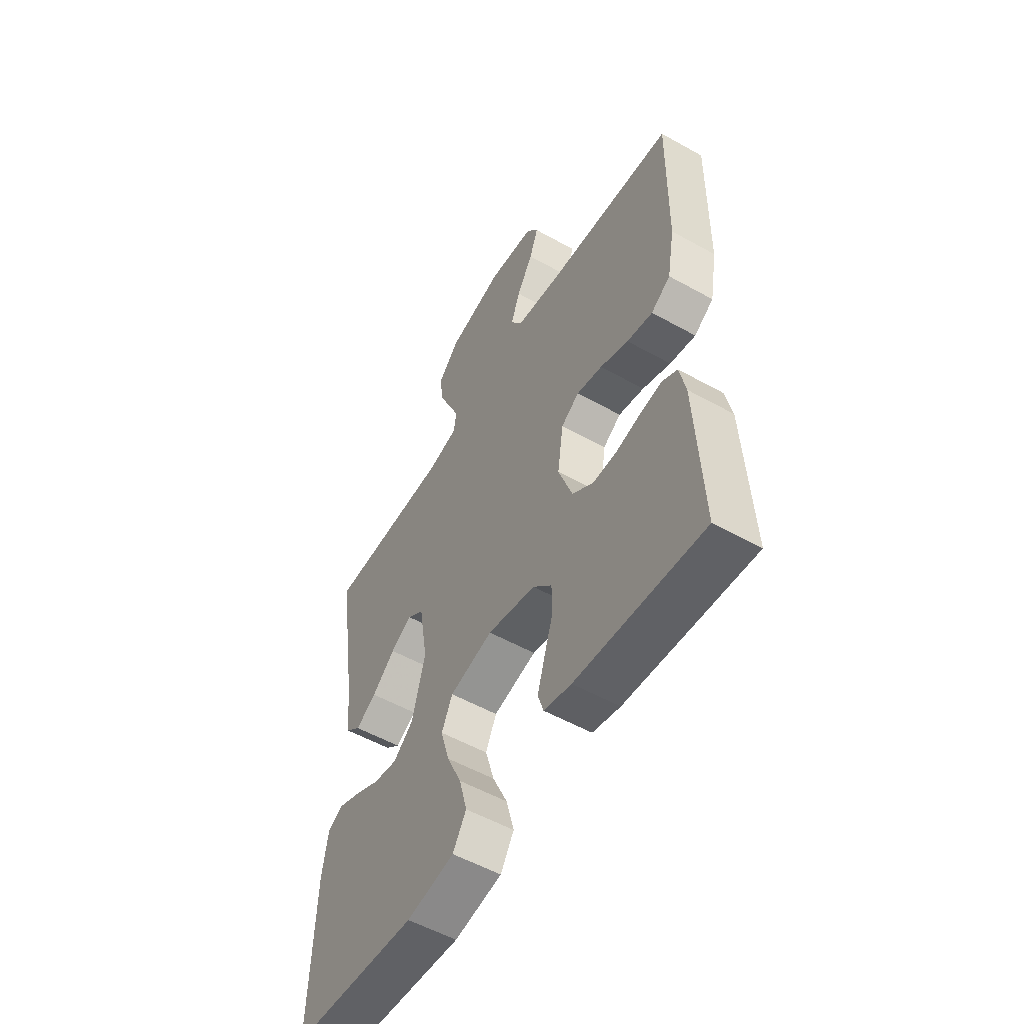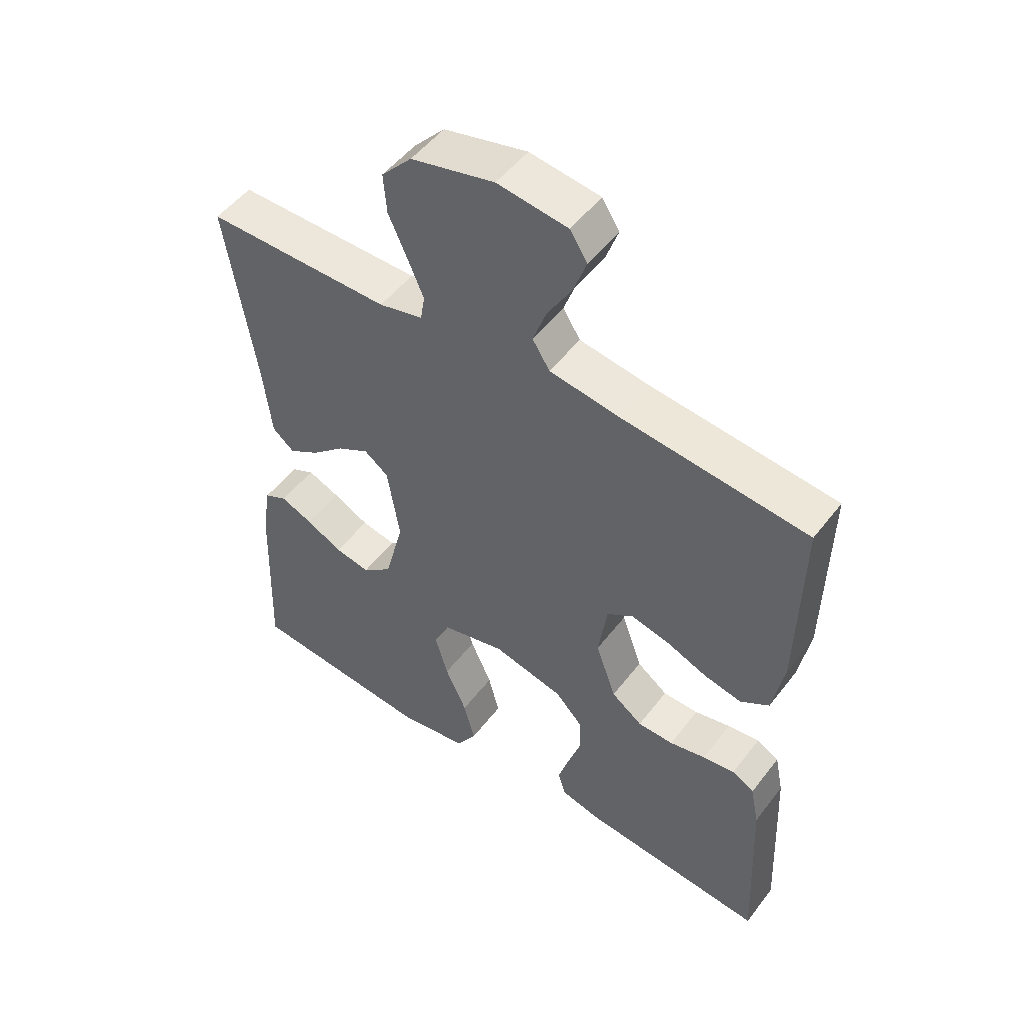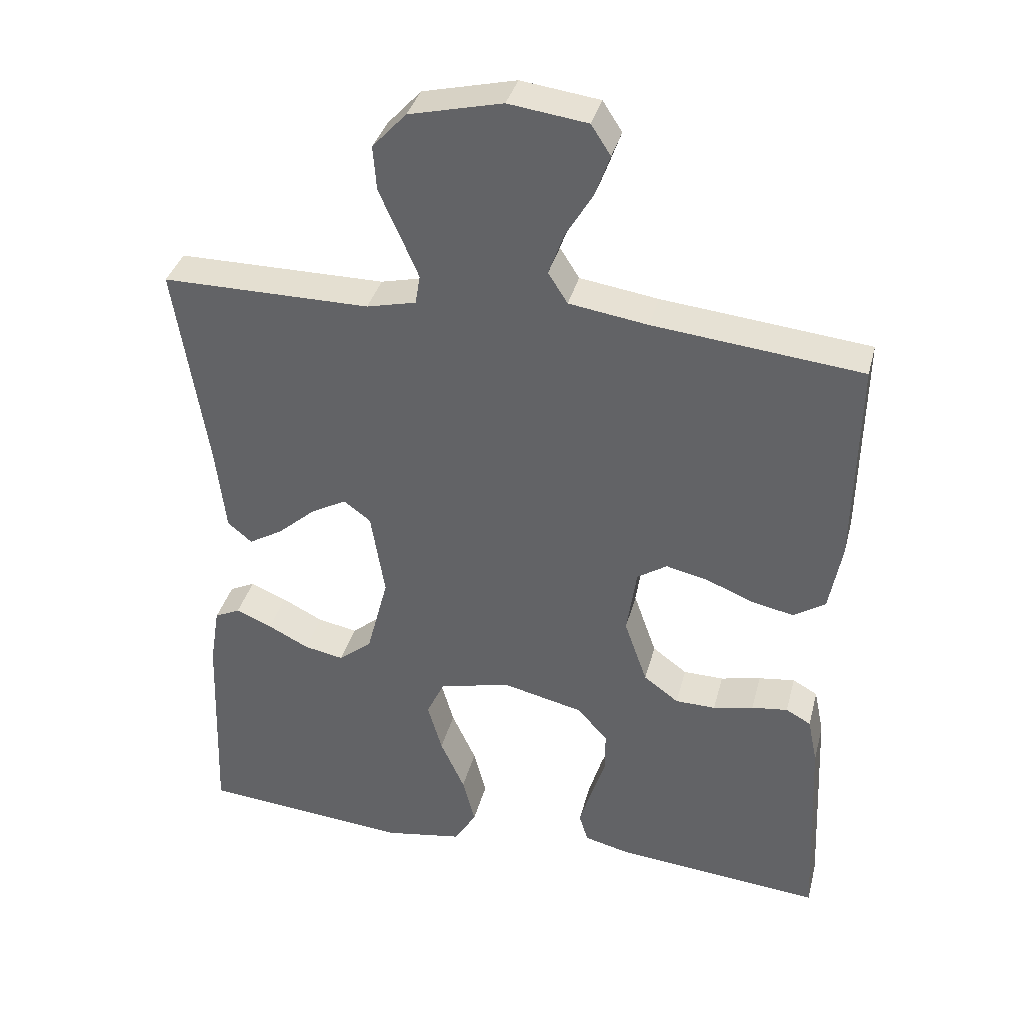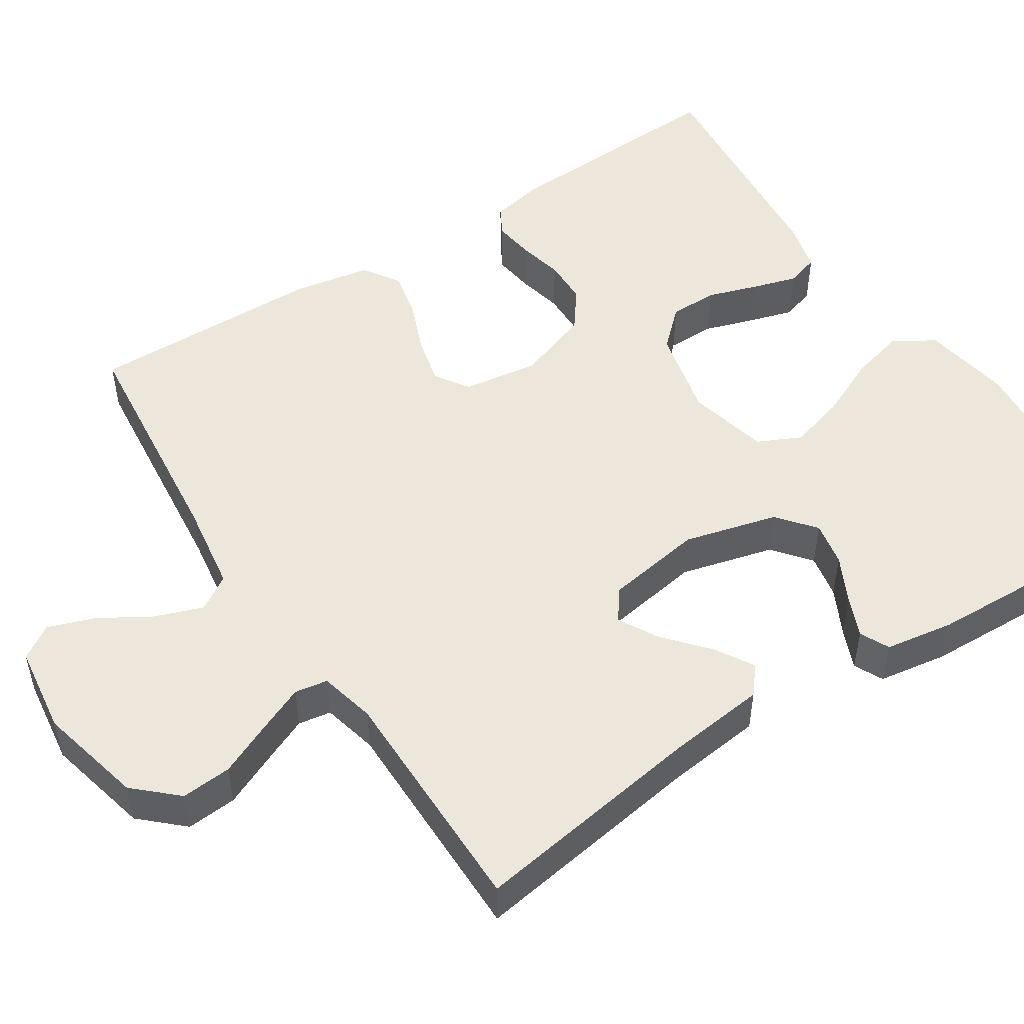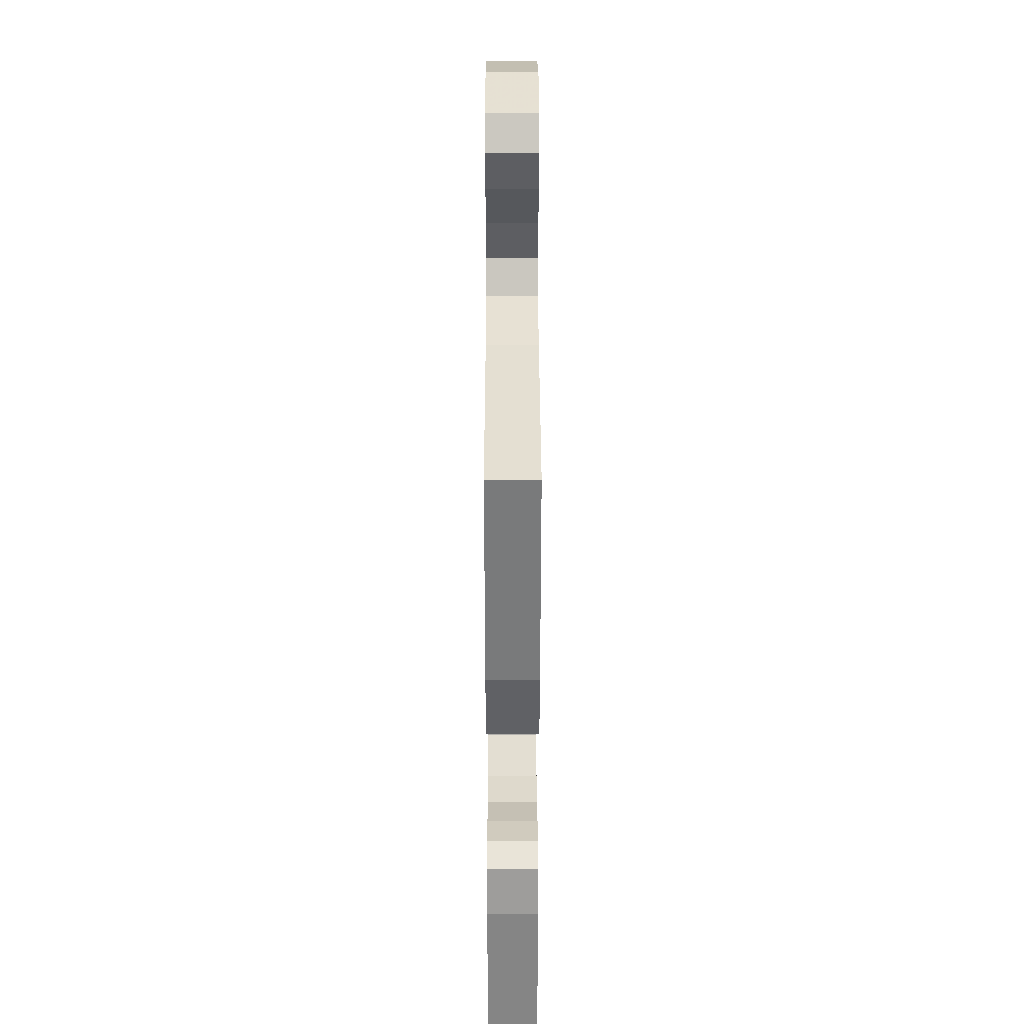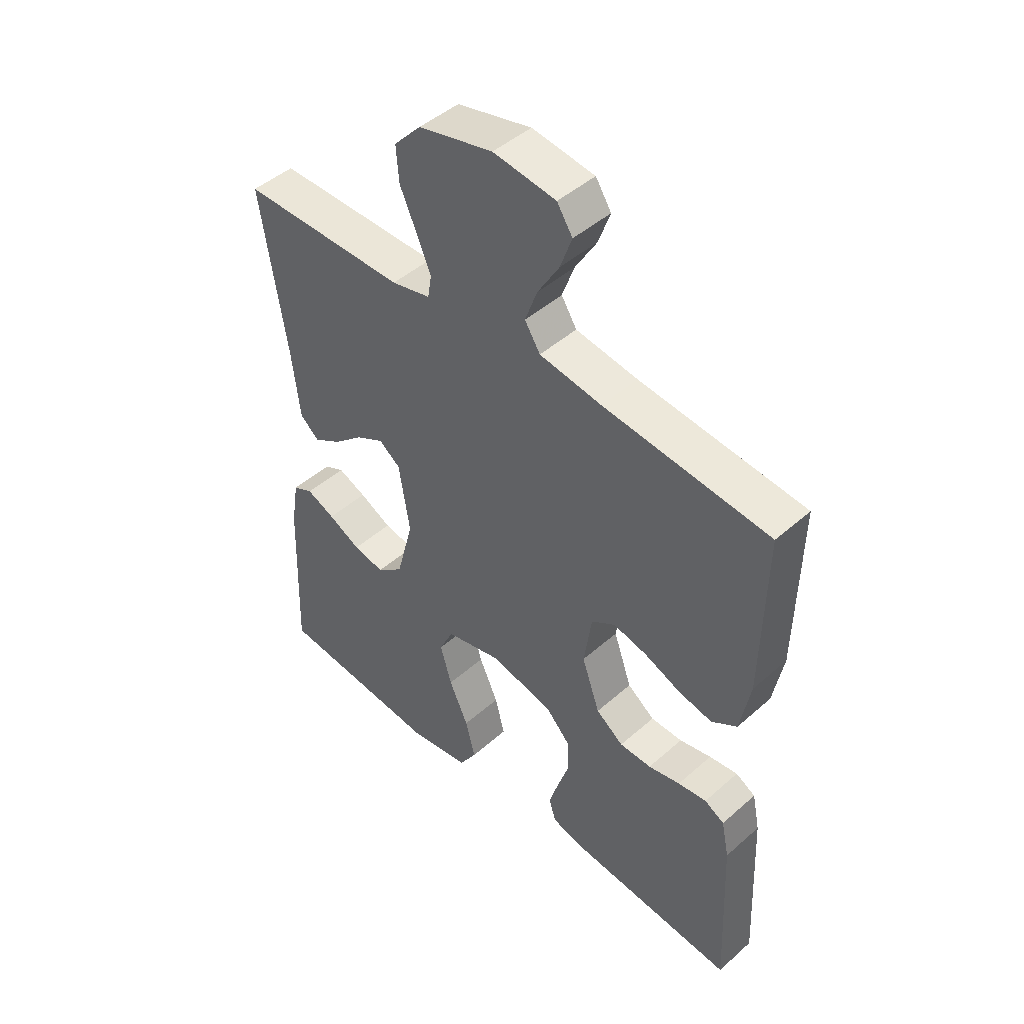
<metadata>
{"format":"obj","ext":"obj","renderer":"f3d","projection":"perspective","resolution":1024,"background":"white","views":[{"elev":-54.7,"azim":-120.6,"up":"+Z"},{"elev":50.9,"azim":-143.8,"up":"+Z"},{"elev":36.6,"azim":-165.7,"up":"+Z"},{"elev":50.5,"azim":57.0,"up":"+Y"},{"elev":31.0,"azim":-90.1,"up":"+Z"},{"elev":46.4,"azim":-135.1,"up":"+Z"}]}
</metadata>
<code>
v -0.5 0.07 -0.5
v -0.486 0.07 -0.2
v -0.472 0.07 -0.132
v -0.436 0.07 -0.112
v -0.384 0.07 -0.119
v -0.326 0.07 -0.132
v -0.268 0.07 -0.131
v -0.218 0.07 -0.094
v -0.185 0.07 0
v -0.199 0.07 0.097
v -0.242 0.07 0.125
v -0.303 0.07 0.111
v -0.37 0.07 0.084
v -0.431 0.07 0.071
v -0.477 0.07 0.101
v -0.495 0.07 0.2
v -0.5 0.07 0.5
v -0.2 0.07 0.531
v -0.087 0.07 0.548
v -0.059 0.07 0.592
v -0.081 0.07 0.653
v -0.12 0.07 0.718
v -0.141 0.07 0.777
v -0.113 0.07 0.82
v 0 0.07 0.835
v 0.134 0.07 0.803
v 0.183 0.07 0.75
v 0.178 0.07 0.686
v 0.148 0.07 0.619
v 0.122 0.07 0.559
v 0.129 0.07 0.517
v 0.2 0.07 0.5
v 0.5 0.07 0.5
v 0.454 0.07 0.2
v 0.44 0.07 0.077
v 0.405 0.07 0.048
v 0.356 0.07 0.077
v 0.301 0.07 0.125
v 0.25 0.07 0.153
v 0.211 0.07 0.124
v 0.191 0.07 0
v 0.222 0.07 -0.119
v 0.27 0.07 -0.158
v 0.327 0.07 -0.147
v 0.386 0.07 -0.117
v 0.438 0.07 -0.095
v 0.475 0.07 -0.113
v 0.489 0.07 -0.2
v 0.5 0.07 -0.5
v 0.2 0.07 -0.527
v 0.087 0.07 -0.508
v 0.055 0.07 -0.456
v 0.073 0.07 -0.386
v 0.108 0.07 -0.309
v 0.129 0.07 -0.236
v 0.103 0.07 -0.181
v 0 0.07 -0.156
v -0.115 0.07 -0.183
v -0.16 0.07 -0.231
v -0.16 0.07 -0.293
v -0.139 0.07 -0.357
v -0.122 0.07 -0.414
v -0.135 0.07 -0.456
v -0.2 0.07 -0.472
v -0.5 0 -0.5
v -0.486 0 -0.2
v -0.472 0 -0.132
v -0.436 0 -0.112
v -0.384 0 -0.119
v -0.326 0 -0.132
v -0.268 0 -0.131
v -0.218 0 -0.094
v -0.185 0 0
v -0.199 0 0.097
v -0.242 0 0.125
v -0.303 0 0.111
v -0.37 0 0.084
v -0.431 0 0.071
v -0.477 0 0.101
v -0.495 0 0.2
v -0.5 0 0.5
v -0.2 0 0.531
v -0.087 0 0.548
v -0.059 0 0.592
v -0.081 0 0.653
v -0.12 0 0.718
v -0.141 0 0.777
v -0.113 0 0.82
v 0 0 0.835
v 0.134 0 0.803
v 0.183 0 0.75
v 0.178 0 0.686
v 0.148 0 0.619
v 0.122 0 0.559
v 0.129 0 0.517
v 0.2 0 0.5
v 0.5 0 0.5
v 0.454 0 0.2
v 0.44 0 0.077
v 0.405 0 0.048
v 0.356 0 0.077
v 0.301 0 0.125
v 0.25 0 0.153
v 0.211 0 0.124
v 0.191 0 0
v 0.222 0 -0.119
v 0.27 0 -0.158
v 0.327 0 -0.147
v 0.386 0 -0.117
v 0.438 0 -0.095
v 0.475 0 -0.113
v 0.489 0 -0.2
v 0.5 0 -0.5
v 0.2 0 -0.527
v 0.087 0 -0.508
v 0.055 0 -0.456
v 0.073 0 -0.386
v 0.108 0 -0.309
v 0.129 0 -0.236
v 0.103 0 -0.181
v 0 0 -0.156
v -0.115 0 -0.183
v -0.16 0 -0.231
v -0.16 0 -0.293
v -0.139 0 -0.357
v -0.122 0 -0.414
v -0.135 0 -0.456
v -0.2 0 -0.472
f 4 5 6
f 3 4 6
f 2 3 6
f 1 2 6
f 64 1 6
f 63 64 6
f 62 63 6
f 61 62 6
f 60 61 6
f 59 60 6 7
f 58 59 7 8
f 57 58 8 9
f 56 57 9 10
f 52 53 54
f 51 52 54
f 50 51 54
f 49 50 54
f 48 49 54
f 47 48 54
f 46 47 54
f 45 46 54
f 44 45 54
f 43 44 54 55
f 42 43 55 56
f 36 37 38
f 35 36 38
f 34 35 38
f 34 38 39
f 33 34 39
f 32 33 39
f 31 32 39 40
f 27 28 29
f 26 27 29
f 25 26 29
f 24 25 29
f 23 24 29
f 22 23 29
f 21 22 29
f 20 21 29 30
f 19 20 30 31
f 16 17 18
f 15 16 18
f 14 15 18
f 13 14 18
f 12 13 18
f 18 19 31
f 12 18 31
f 11 12 31
f 41 42 56 10
f 31 40 41
f 11 31 41
f 10 11 41
f 70 69 68
f 70 68 67
f 70 67 66
f 70 66 65
f 70 65 128
f 70 128 127
f 70 127 126
f 70 126 125
f 70 125 124
f 71 70 124 123
f 72 71 123 122
f 73 72 122 121
f 74 73 121 120
f 118 117 116
f 118 116 115
f 118 115 114
f 118 114 113
f 118 113 112
f 118 112 111
f 118 111 110
f 118 110 109
f 118 109 108
f 119 118 108 107
f 120 119 107 106
f 102 101 100
f 102 100 99
f 102 99 98
f 103 102 98
f 103 98 97
f 103 97 96
f 104 103 96 95
f 93 92 91
f 93 91 90
f 93 90 89
f 93 89 88
f 93 88 87
f 93 87 86
f 93 86 85
f 94 93 85 84
f 95 94 84 83
f 82 81 80
f 82 80 79
f 82 79 78
f 82 78 77
f 82 77 76
f 95 83 82
f 95 82 76
f 95 76 75
f 74 120 106 105
f 105 104 95
f 105 95 75
f 105 75 74
f 1 65 66 2
f 2 66 67 3
f 3 67 68 4
f 4 68 69 5
f 5 69 70 6
f 6 70 71 7
f 7 71 72 8
f 8 72 73 9
f 9 73 74 10
f 10 74 75 11
f 11 75 76 12
f 12 76 77 13
f 13 77 78 14
f 14 78 79 15
f 15 79 80 16
f 16 80 81 17
f 17 81 82 18
f 18 82 83 19
f 19 83 84 20
f 20 84 85 21
f 21 85 86 22
f 22 86 87 23
f 23 87 88 24
f 24 88 89 25
f 25 89 90 26
f 26 90 91 27
f 27 91 92 28
f 28 92 93 29
f 29 93 94 30
f 30 94 95 31
f 31 95 96 32
f 32 96 97 33
f 33 97 98 34
f 34 98 99 35
f 35 99 100 36
f 36 100 101 37
f 37 101 102 38
f 38 102 103 39
f 39 103 104 40
f 40 104 105 41
f 41 105 106 42
f 42 106 107 43
f 43 107 108 44
f 44 108 109 45
f 45 109 110 46
f 46 110 111 47
f 47 111 112 48
f 48 112 113 49
f 49 113 114 50
f 50 114 115 51
f 51 115 116 52
f 52 116 117 53
f 53 117 118 54
f 54 118 119 55
f 55 119 120 56
f 56 120 121 57
f 57 121 122 58
f 58 122 123 59
f 59 123 124 60
f 60 124 125 61
f 61 125 126 62
f 62 126 127 63
f 63 127 128 64
f 64 128 65 1

</code>
